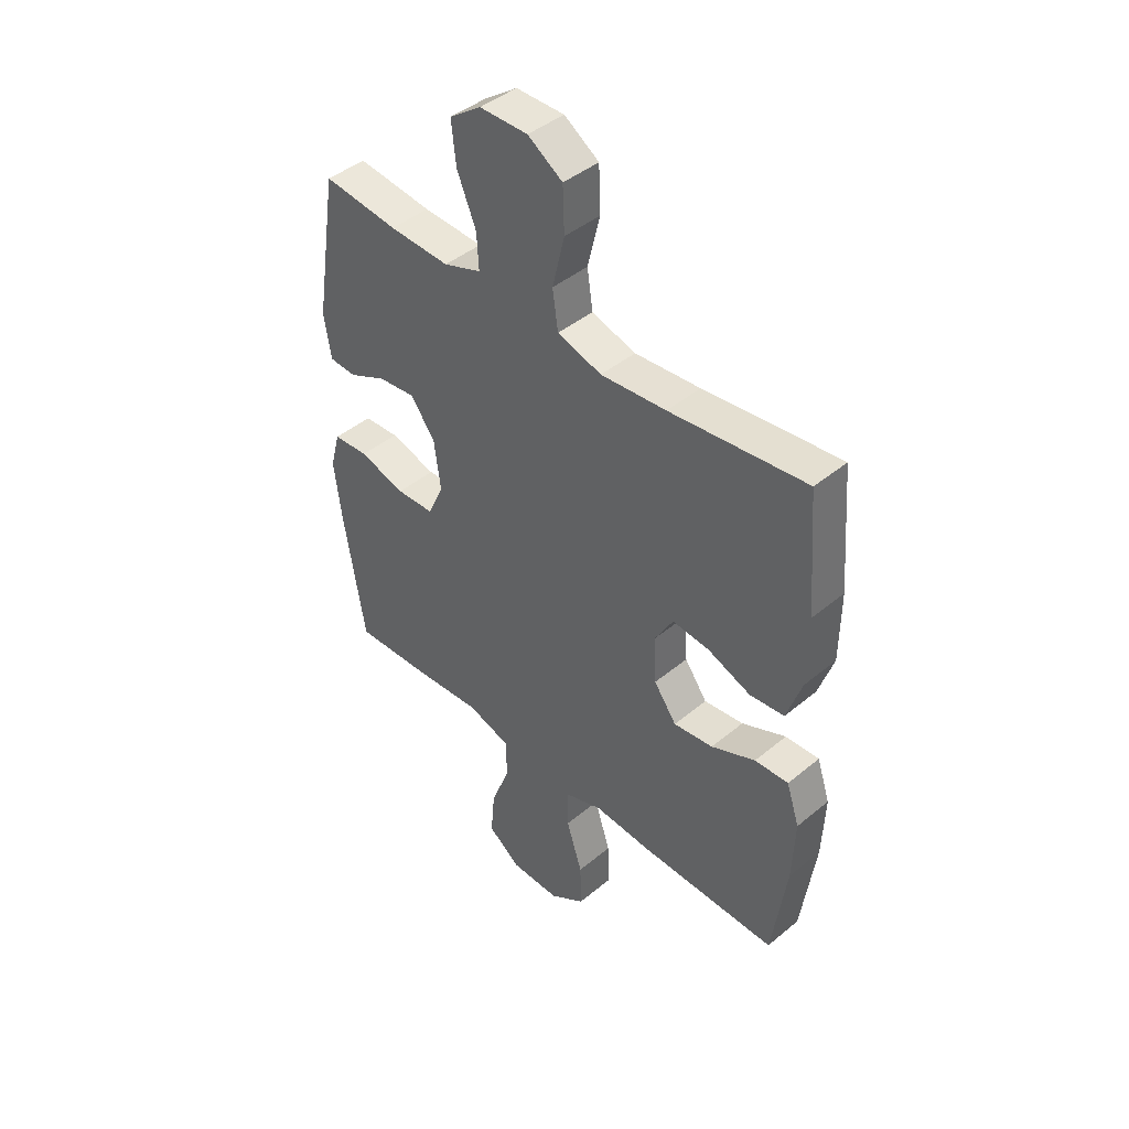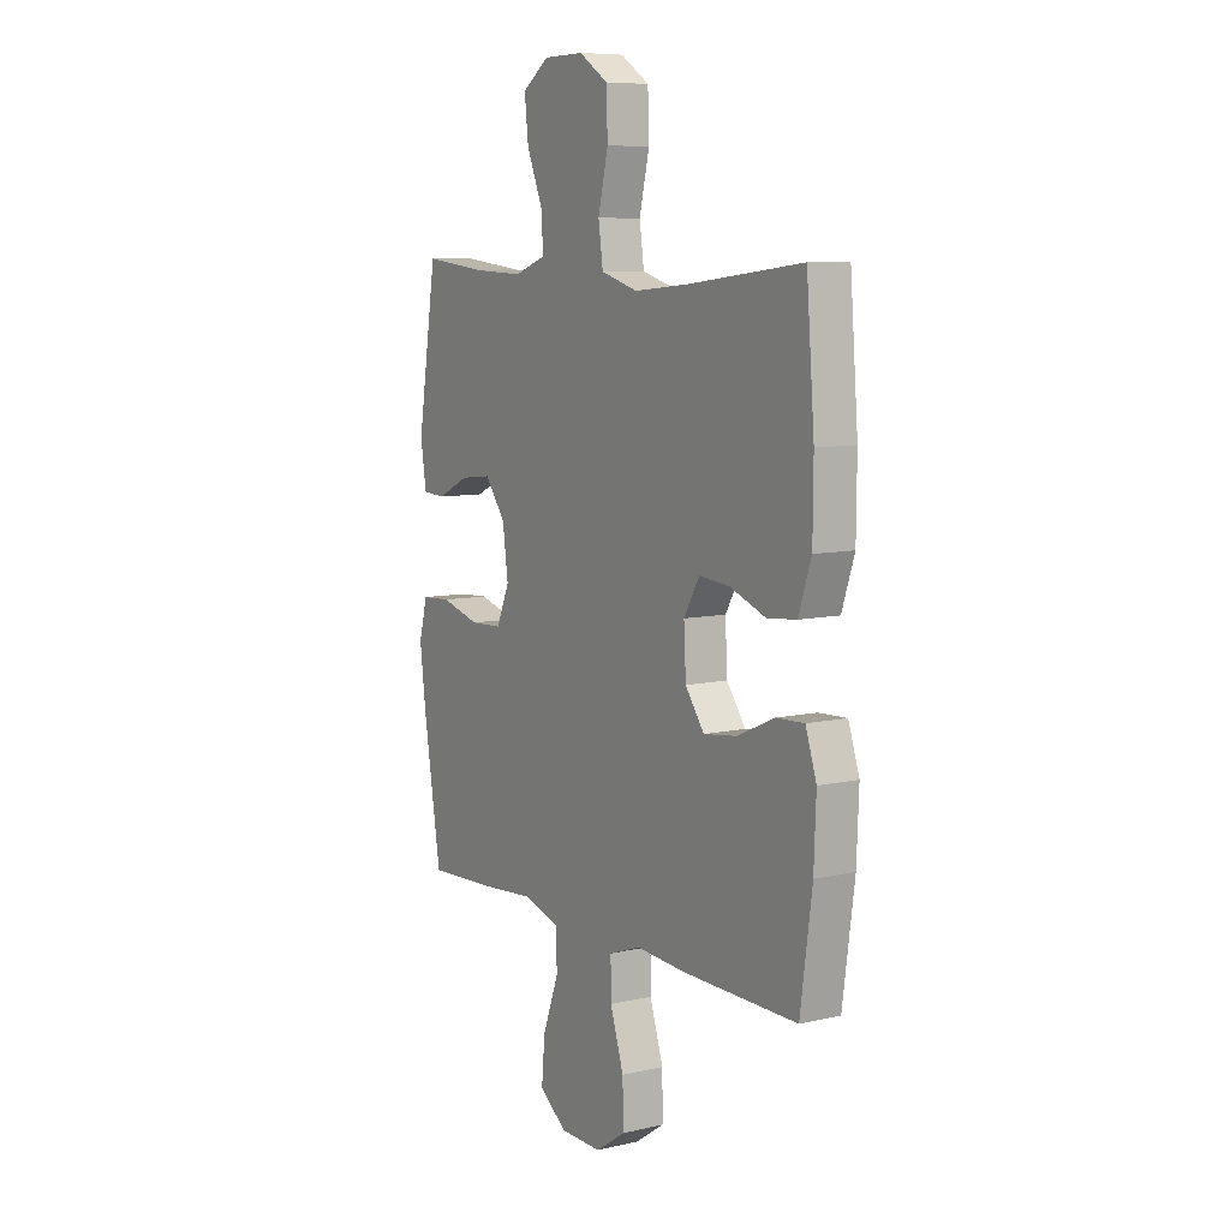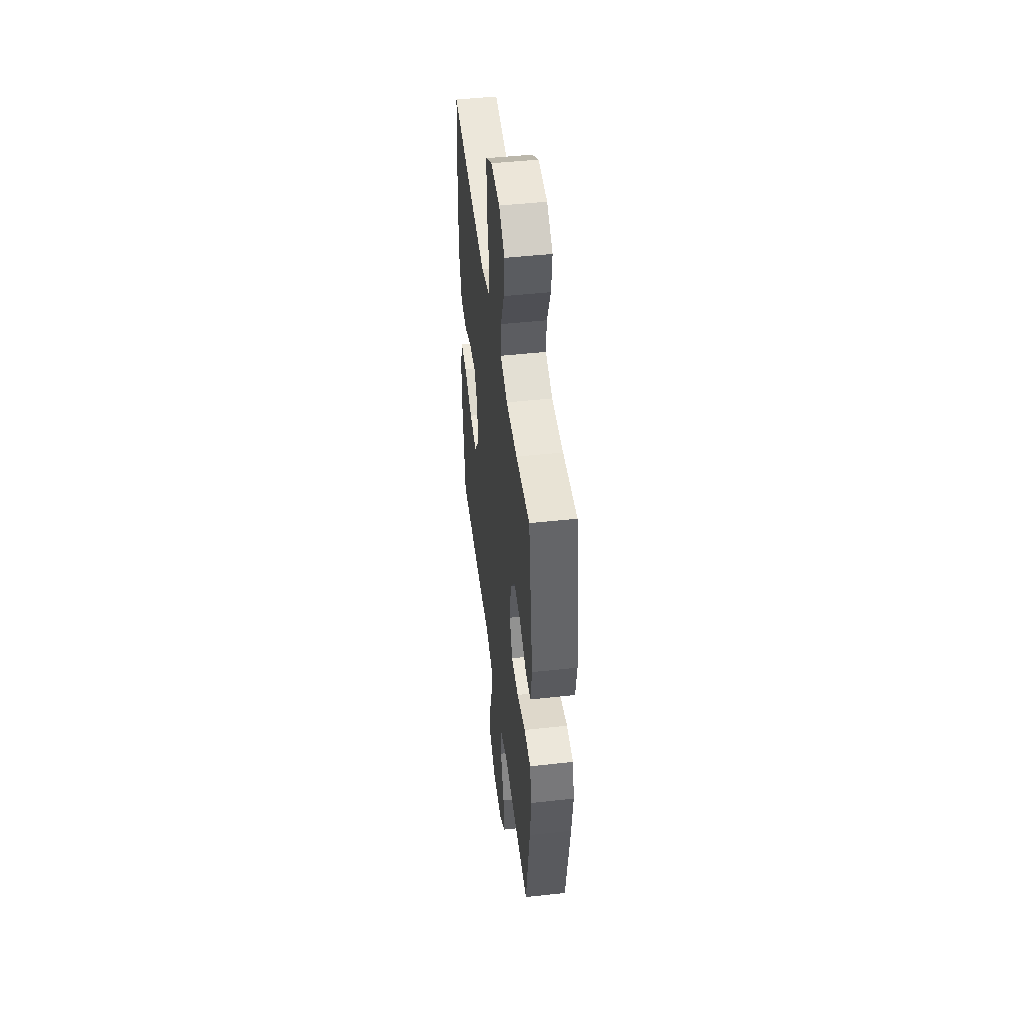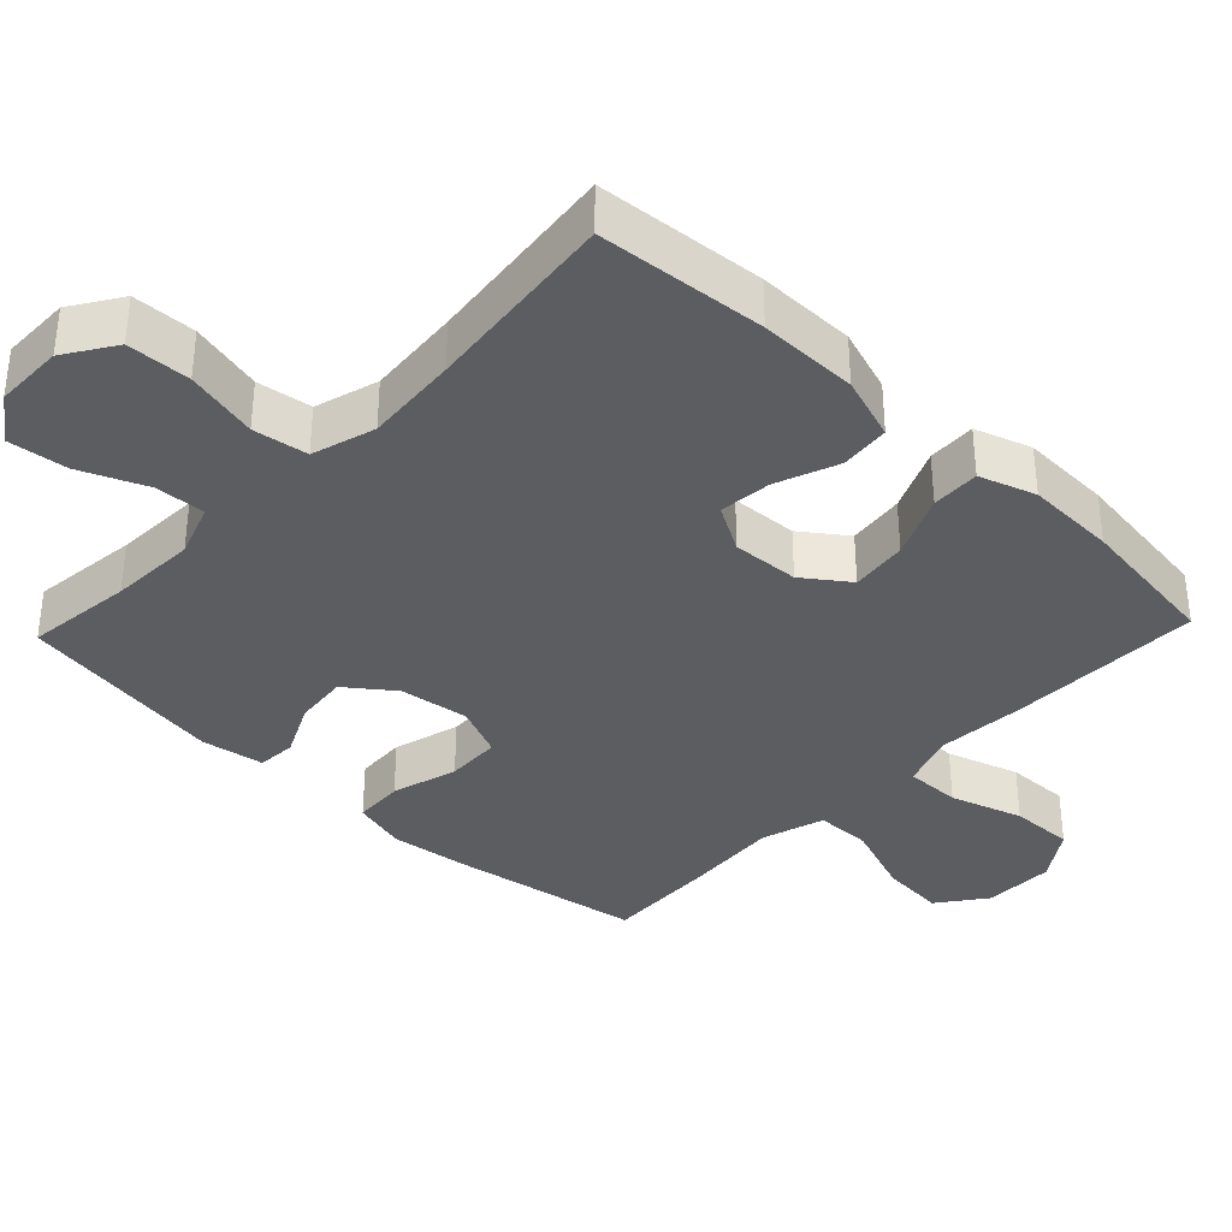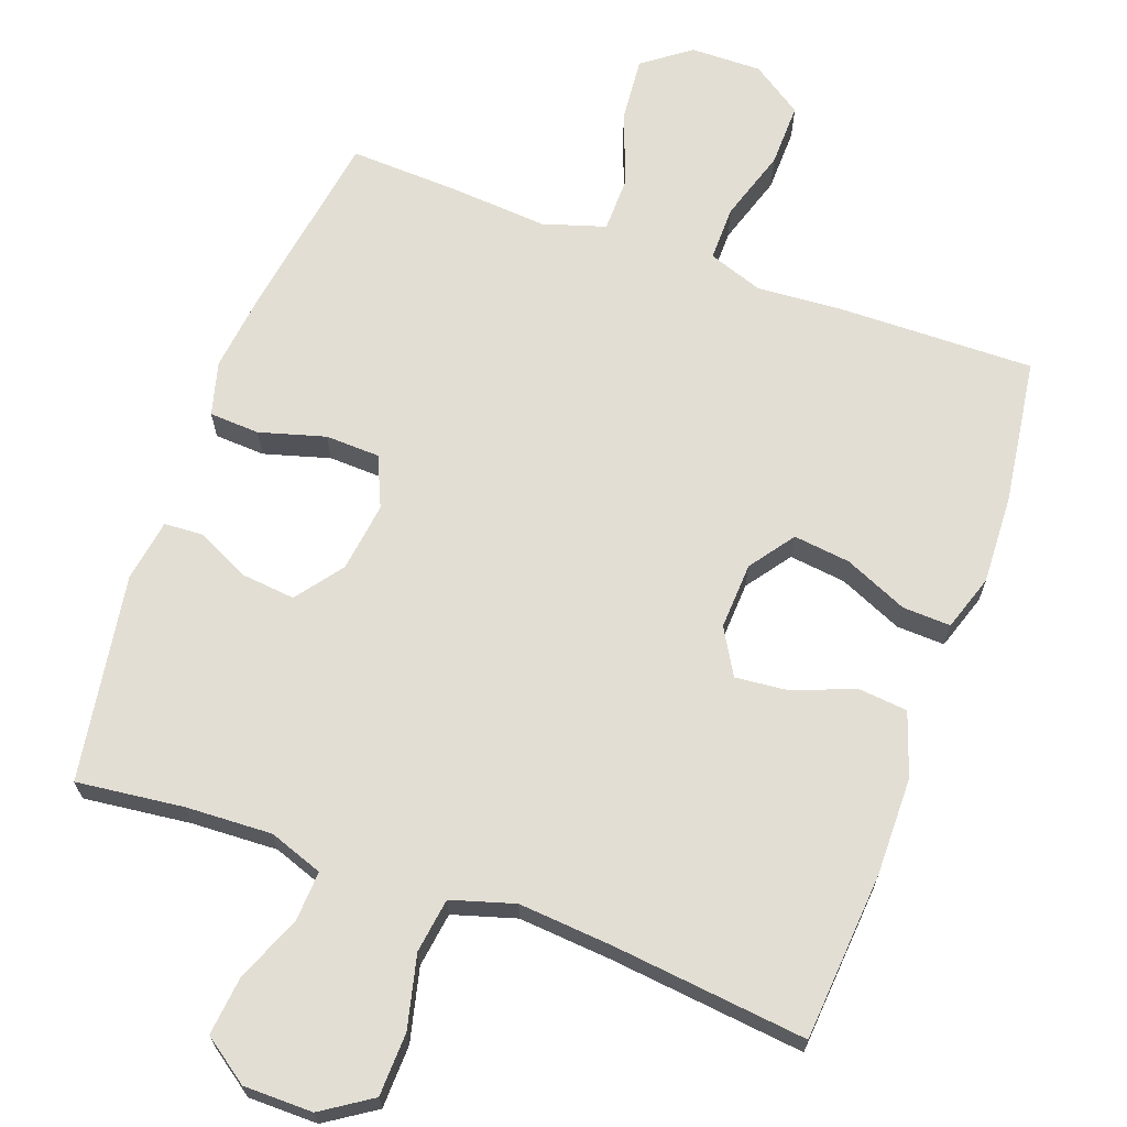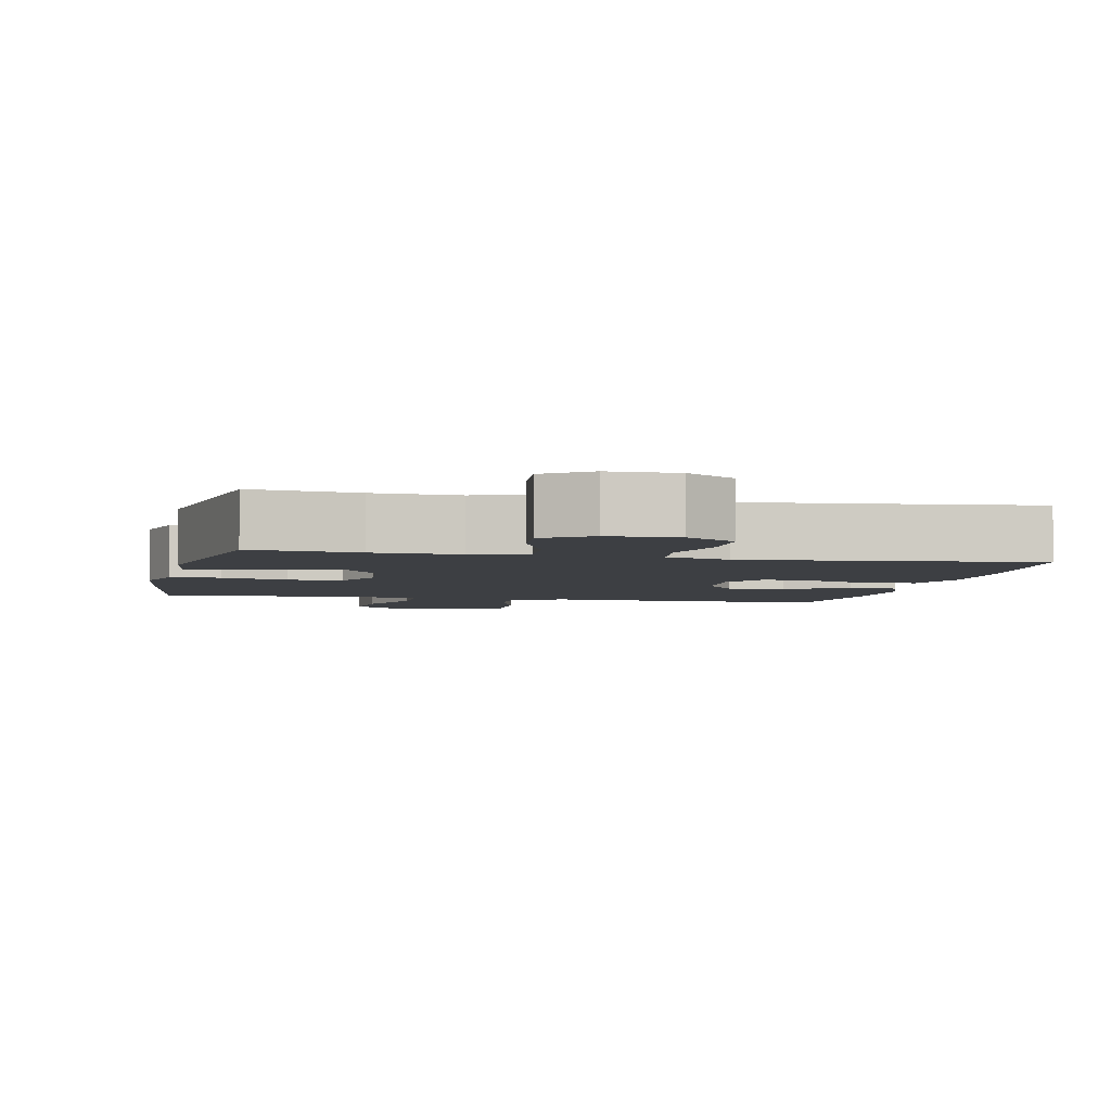
<metadata>
{"format":"obj","ext":"obj","renderer":"f3d","projection":"perspective","resolution":1024,"background":"white","views":[{"elev":43.7,"azim":45.8,"up":"+Z"},{"elev":8.2,"azim":57.7,"up":"+Z"},{"elev":47.9,"azim":-97.0,"up":"+Z"},{"elev":-35.8,"azim":46.4,"up":"+Y"},{"elev":67.3,"azim":19.8,"up":"+Y"},{"elev":-3.9,"azim":-12.6,"up":"+Y"}]}
</metadata>
<code>
v -0.5 0.07 0.5
v -0.351 0.07 0.483
v -0.231 0.07 0.478
v -0.156 0.07 0.505
v -0.16 0.07 0.575
v -0.198 0.07 0.666
v -0.207 0.07 0.748
v -0.144 0.07 0.793
v -0.048 0.07 0.794
v 0.021 0.07 0.749
v 0.024 0.07 0.661
v 0 0.07 0.56
v 0.011 0.07 0.484
v 0.099 0.07 0.458
v 0.229 0.07 0.469
v 0.5 0.07 0.5
v 0.519 0.07 0.266
v 0.518 0.07 0.129
v 0.488 0.07 0.04
v 0.419 0.07 0.033
v 0.333 0.07 0.066
v 0.26 0.07 0.073
v 0.223 0.07 0.009
v 0.228 0.07 -0.084
v 0.273 0.07 -0.146
v 0.352 0.07 -0.136
v 0.44 0.07 -0.097
v 0.507 0.07 -0.094
v 0.533 0.07 -0.172
v 0.528 0.07 -0.297
v 0.5 0.07 -0.5
v 0.226 0.07 -0.496
v 0.108 0.07 -0.488
v 0.032 0.07 -0.515
v 0.033 0.07 -0.592
v 0.065 0.07 -0.692
v 0.067 0.07 -0.781
v -0.004 0.07 -0.829
v -0.103 0.07 -0.828
v -0.169 0.07 -0.779
v -0.161 0.07 -0.689
v -0.123 0.07 -0.586
v -0.124 0.07 -0.509
v -0.211 0.07 -0.482
v -0.347 0.07 -0.493
v -0.5 0.07 -0.5
v -0.542 0.07 -0.239
v -0.556 0.07 -0.124
v -0.536 0.07 -0.049
v -0.466 0.07 -0.045
v -0.374 0.07 -0.071
v -0.298 0.07 -0.068
v -0.267 0.07 0.003
v -0.28 0.07 0.1
v -0.329 0.07 0.165
v -0.403 0.07 0.157
v -0.478 0.07 0.121
v -0.532 0.07 0.124
v -0.546 0.07 0.211
v -0.5 0 0.5
v -0.351 0 0.483
v -0.231 0 0.478
v -0.156 0 0.505
v -0.16 0 0.575
v -0.198 0 0.666
v -0.207 0 0.748
v -0.144 0 0.793
v -0.048 0 0.794
v 0.021 0 0.749
v 0.024 0 0.661
v 0 0 0.56
v 0.011 0 0.484
v 0.099 0 0.458
v 0.229 0 0.469
v 0.5 0 0.5
v 0.519 0 0.266
v 0.518 0 0.129
v 0.488 0 0.04
v 0.419 0 0.033
v 0.333 0 0.066
v 0.26 0 0.073
v 0.223 0 0.009
v 0.228 0 -0.084
v 0.273 0 -0.146
v 0.352 0 -0.136
v 0.44 0 -0.097
v 0.507 0 -0.094
v 0.533 0 -0.172
v 0.528 0 -0.297
v 0.5 0 -0.5
v 0.226 0 -0.496
v 0.108 0 -0.488
v 0.032 0 -0.515
v 0.033 0 -0.592
v 0.065 0 -0.692
v 0.067 0 -0.781
v -0.004 0 -0.829
v -0.103 0 -0.828
v -0.169 0 -0.779
v -0.161 0 -0.689
v -0.123 0 -0.586
v -0.124 0 -0.509
v -0.211 0 -0.482
v -0.347 0 -0.493
v -0.5 0 -0.5
v -0.542 0 -0.239
v -0.556 0 -0.124
v -0.536 0 -0.049
v -0.466 0 -0.045
v -0.374 0 -0.071
v -0.298 0 -0.068
v -0.267 0 0.003
v -0.28 0 0.1
v -0.329 0 0.165
v -0.403 0 0.157
v -0.478 0 0.121
v -0.532 0 0.124
v -0.546 0 0.211
f 56 57 58 59
f 55 56 59 1
f 54 55 1 2
f 48 49 50 51
f 48 51 52
f 47 48 52
f 44 45 46 47
f 43 44 47 52
f 39 40 41 42
f 39 42 43
f 38 39 43
f 35 36 37 38
f 34 35 38 43
f 33 34 43 52
f 26 27 28 29
f 25 26 29 30
f 18 19 20 21
f 18 21 22
f 15 16 17 18
f 14 15 18 22
f 13 14 22 23
f 9 10 11 12
f 9 12 13
f 8 9 13
f 5 6 7 8
f 4 5 8 13
f 3 4 13 23
f 54 2 3 23
f 32 33 52 53
f 25 30 31 32
f 24 25 32 53
f 23 24 53 54
f 118 117 116 115
f 60 118 115 114
f 61 60 114 113
f 110 109 108 107
f 111 110 107
f 111 107 106
f 106 105 104 103
f 111 106 103 102
f 101 100 99 98
f 102 101 98
f 102 98 97
f 97 96 95 94
f 102 97 94 93
f 111 102 93 92
f 88 87 86 85
f 89 88 85 84
f 80 79 78 77
f 81 80 77
f 77 76 75 74
f 81 77 74 73
f 82 81 73 72
f 71 70 69 68
f 72 71 68
f 72 68 67
f 67 66 65 64
f 72 67 64 63
f 82 72 63 62
f 82 62 61 113
f 112 111 92 91
f 91 90 89 84
f 112 91 84 83
f 113 112 83 82
f 1 60 61 2
f 2 61 62 3
f 3 62 63 4
f 4 63 64 5
f 5 64 65 6
f 6 65 66 7
f 7 66 67 8
f 8 67 68 9
f 9 68 69 10
f 10 69 70 11
f 11 70 71 12
f 12 71 72 13
f 13 72 73 14
f 14 73 74 15
f 15 74 75 16
f 16 75 76 17
f 17 76 77 18
f 18 77 78 19
f 19 78 79 20
f 20 79 80 21
f 21 80 81 22
f 22 81 82 23
f 23 82 83 24
f 24 83 84 25
f 25 84 85 26
f 26 85 86 27
f 27 86 87 28
f 28 87 88 29
f 29 88 89 30
f 30 89 90 31
f 31 90 91 32
f 32 91 92 33
f 33 92 93 34
f 34 93 94 35
f 35 94 95 36
f 36 95 96 37
f 37 96 97 38
f 38 97 98 39
f 39 98 99 40
f 40 99 100 41
f 41 100 101 42
f 42 101 102 43
f 43 102 103 44
f 44 103 104 45
f 45 104 105 46
f 46 105 106 47
f 47 106 107 48
f 48 107 108 49
f 49 108 109 50
f 50 109 110 51
f 51 110 111 52
f 52 111 112 53
f 53 112 113 54
f 54 113 114 55
f 55 114 115 56
f 56 115 116 57
f 57 116 117 58
f 58 117 118 59
f 59 118 60 1

</code>
